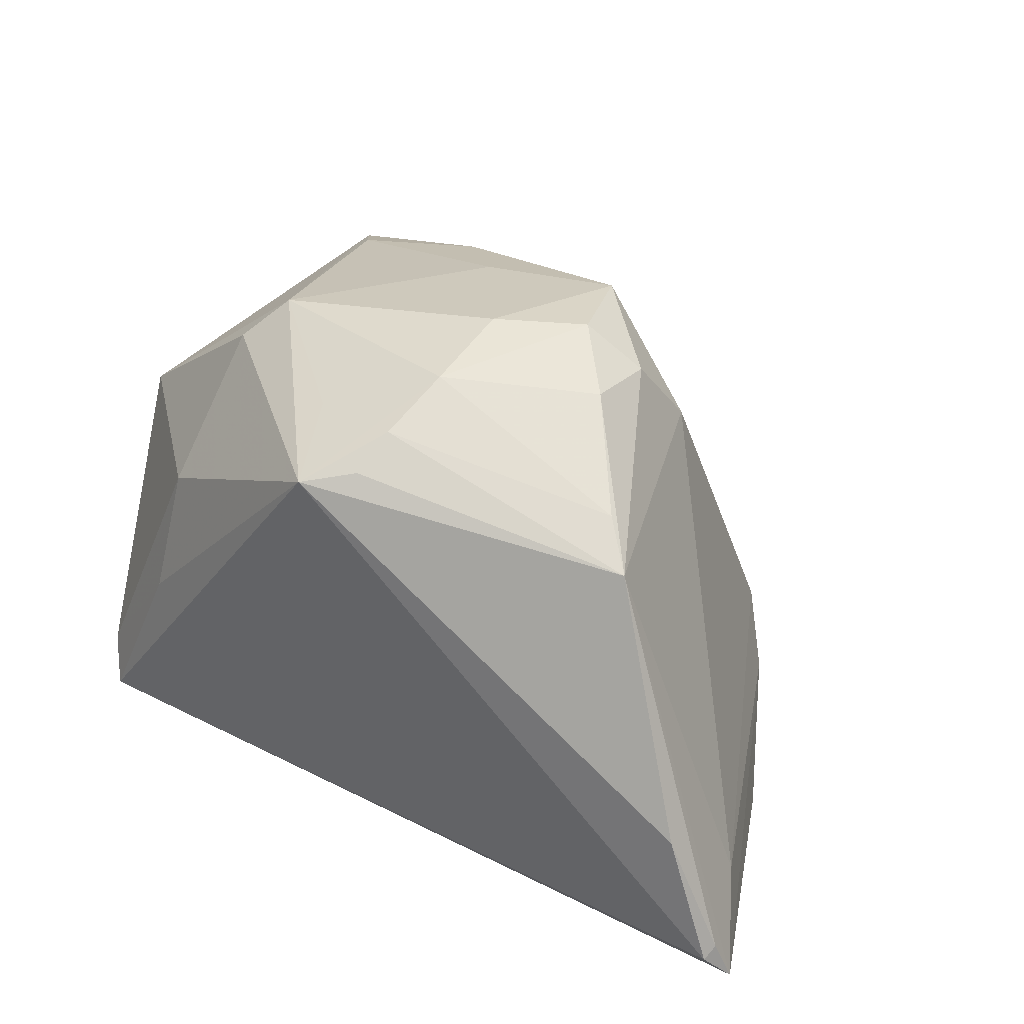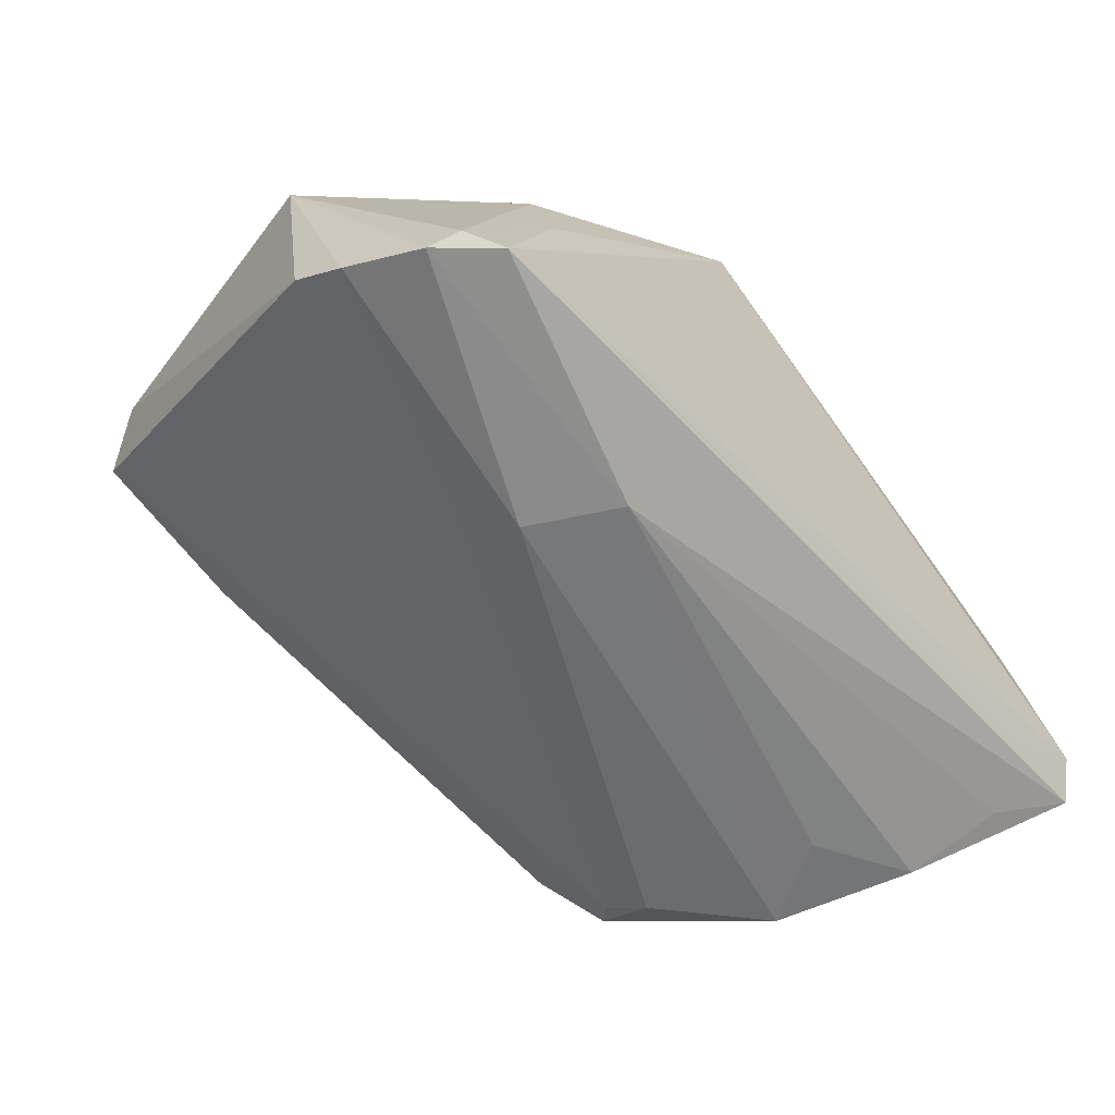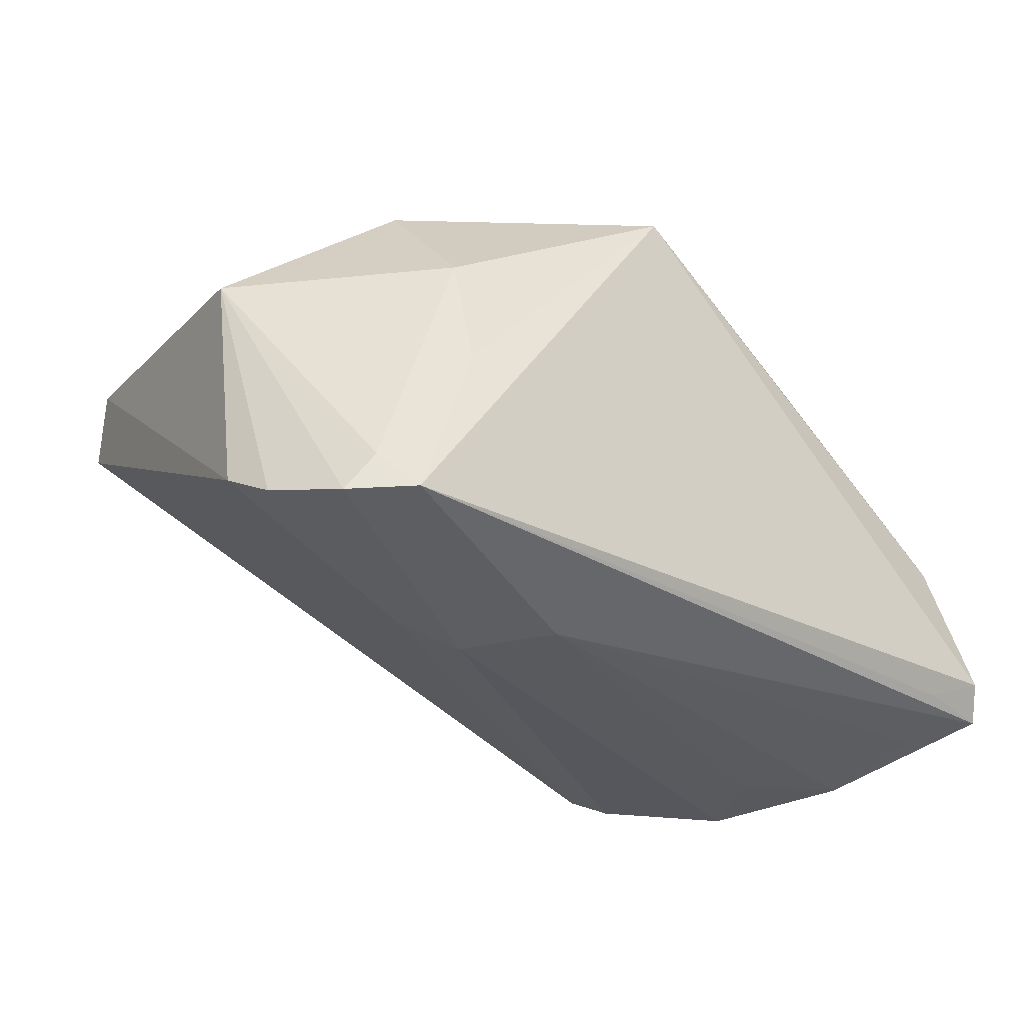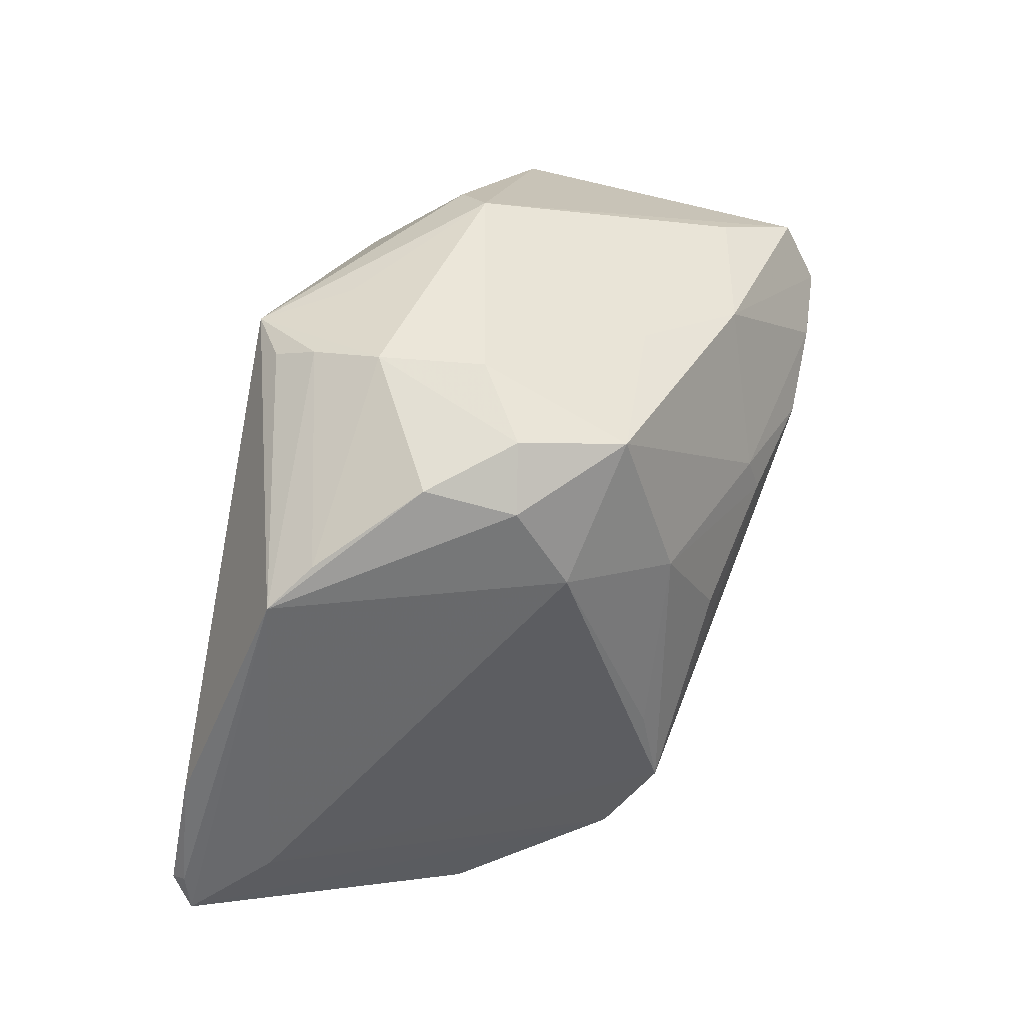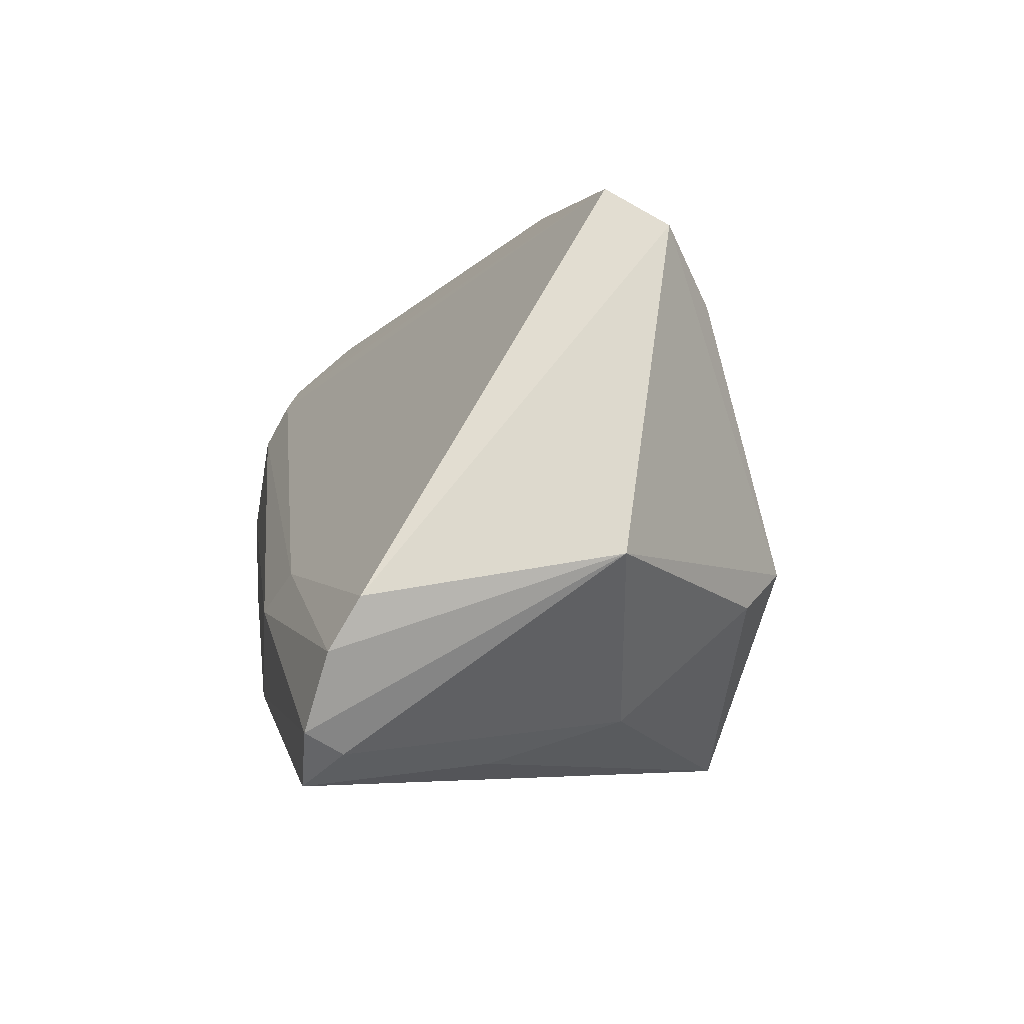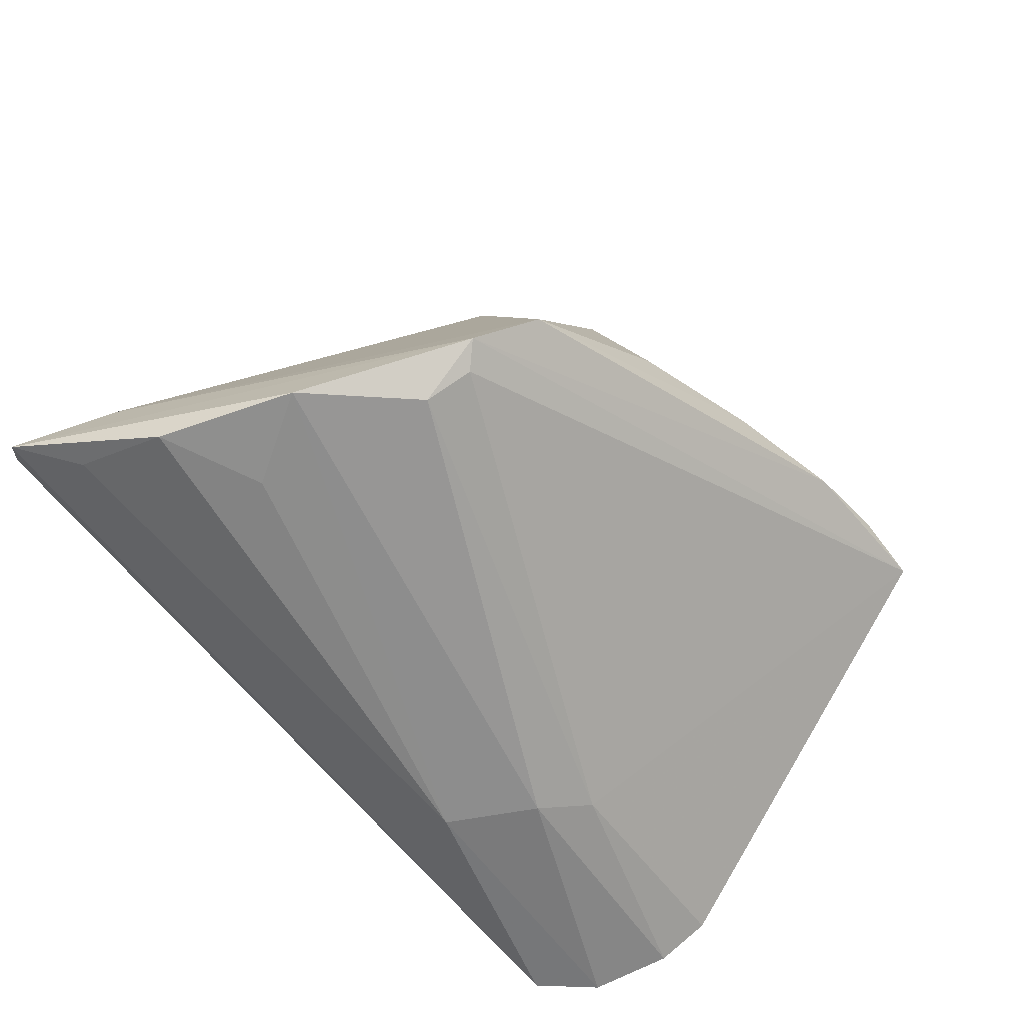
<metadata>
{"format":"obj","ext":"obj","renderer":"f3d","projection":"perspective","resolution":1024,"background":"white","views":[{"elev":40.0,"azim":35.2,"up":"+Z"},{"elev":-57.0,"azim":-47.1,"up":"+Z"},{"elev":-30.6,"azim":-42.3,"up":"+Z"},{"elev":59.5,"azim":102.6,"up":"+Z"},{"elev":-4.9,"azim":-97.9,"up":"+Y"},{"elev":-65.0,"azim":131.2,"up":"+Z"}]}
</metadata>
<code>
v -0.0224 -0.00347 -0.02746
v 0.02613 0.02928 -0.007332
v -0.0488 -0.01319 -0.02435
v 0.0382 -0.002719 -0.03031
v 0.03167 -0.01176 0.02787
v 0.01033 0.03494 -0.0004692
v 0.004434 -0.01858 0.03236
v -0.05011 -0.002504 0.007777
v -0.01926 0.03104 0.02333
v 0.004191 0.003172 0.03616
v 0.05706 -0.02782 -0.01825
v 0.005632 -0.00983 0.0357
v 0.02228 -0.0001703 0.03436
v 0.05053 -0.02613 -0.003236
v -0.01076 -0.01792 -0.0303
v 0.05935 -0.02516 -0.02223
v -0.04284 -0.02426 -0.02225
v 0.04981 -0.02618 -0.02154
v -0.05012 -0.007303 -0.02098
v -0.02833 -0.007504 0.02668
v 0.05007 -0.008038 -0.02921
v 0.034 0.02627 -0.02478
v 0.02345 0.01765 0.02115
v -0.006163 0.0382 0.003749
v 0.05264 -0.01911 -0.02511
v -0.03971 0.04013 0.007485
v -0.04206 0.03559 0.01451
v 0.04413 0.007853 -0.03045
v -0.04525 -0.02188 -0.02662
v 0.009591 0.02186 0.03293
v -0.03552 0.02739 0.02037
v 0.03651 -0.0163 0.0244
v 0.03158 0.02371 -0.02643
v -0.01981 0.04097 0.003175
v 0.01402 0.02929 0.01395
v 0.03295 0.01846 -0.02919
v 0.0575 -0.02604 -0.01721
v -0.02959 -0.02091 0.011
v -0.03051 0.04091 0.006692
v 0.05327 -0.01533 -0.01596
v 0.003844 -0.02395 0.02938
v 0.0212 0.01084 0.0311
v -0.03964 -0.02782 -0.02656
v -0.007018 -0.01684 0.03059
v 0.01407 0.009419 0.0357
v -0.01671 -0.007801 -0.03045
v -0.002002 -0.02782 0.02786
v 0.02878 0.03194 -0.0178
v -0.006265 0.03662 0.008671
v -0.03085 -0.02574 -0.004822
v -0.009103 0.02077 0.02931
v -0.02363 -0.003282 0.03165
f 28 22 16
f 33 26 22
f 47 43 11
f 16 43 15
f 46 28 15
f 22 26 34
f 34 48 22
f 35 48 6
f 22 28 36
f 36 33 22
f 36 28 46
f 18 43 16
f 16 11 18
f 18 11 43
f 16 32 37
f 37 11 16
f 14 32 47
f 47 11 14
f 14 37 32
f 11 37 14
f 21 28 16
f 17 38 8
f 50 43 47
f 47 38 50
f 50 17 43
f 38 17 50
f 47 52 20
f 20 38 47
f 20 52 8
f 8 38 20
f 46 15 29
f 29 15 43
f 43 17 29
f 29 17 8
f 1 36 46
f 33 36 1
f 26 33 1
f 1 19 26
f 47 32 41
f 41 7 47
f 32 7 41
f 5 32 13
f 5 7 32
f 44 52 47
f 12 5 13
f 7 5 12
f 52 44 12
f 47 7 12
f 12 44 47
f 30 23 35
f 30 35 49
f 49 35 24
f 35 6 24
f 24 34 49
f 48 34 24
f 24 6 48
f 2 48 35
f 35 23 2
f 2 23 48
f 40 32 16
f 40 23 32
f 16 22 40
f 22 48 40
f 48 23 40
f 16 15 25
f 25 21 16
f 15 21 25
f 4 15 28
f 28 21 4
f 4 21 15
f 46 29 3
f 3 1 46
f 19 1 3
f 8 19 3
f 3 29 8
f 23 30 42
f 13 32 42
f 32 23 42
f 45 12 13
f 13 42 45
f 45 42 30
f 51 31 52
f 31 51 9
f 9 51 30
f 9 30 49
f 52 12 10
f 12 45 10
f 10 45 30
f 10 51 52
f 30 51 10
f 27 9 26
f 31 9 27
f 8 52 27
f 52 31 27
f 27 19 8
f 26 19 27
f 49 34 39
f 39 9 49
f 39 34 26
f 26 9 39

</code>
